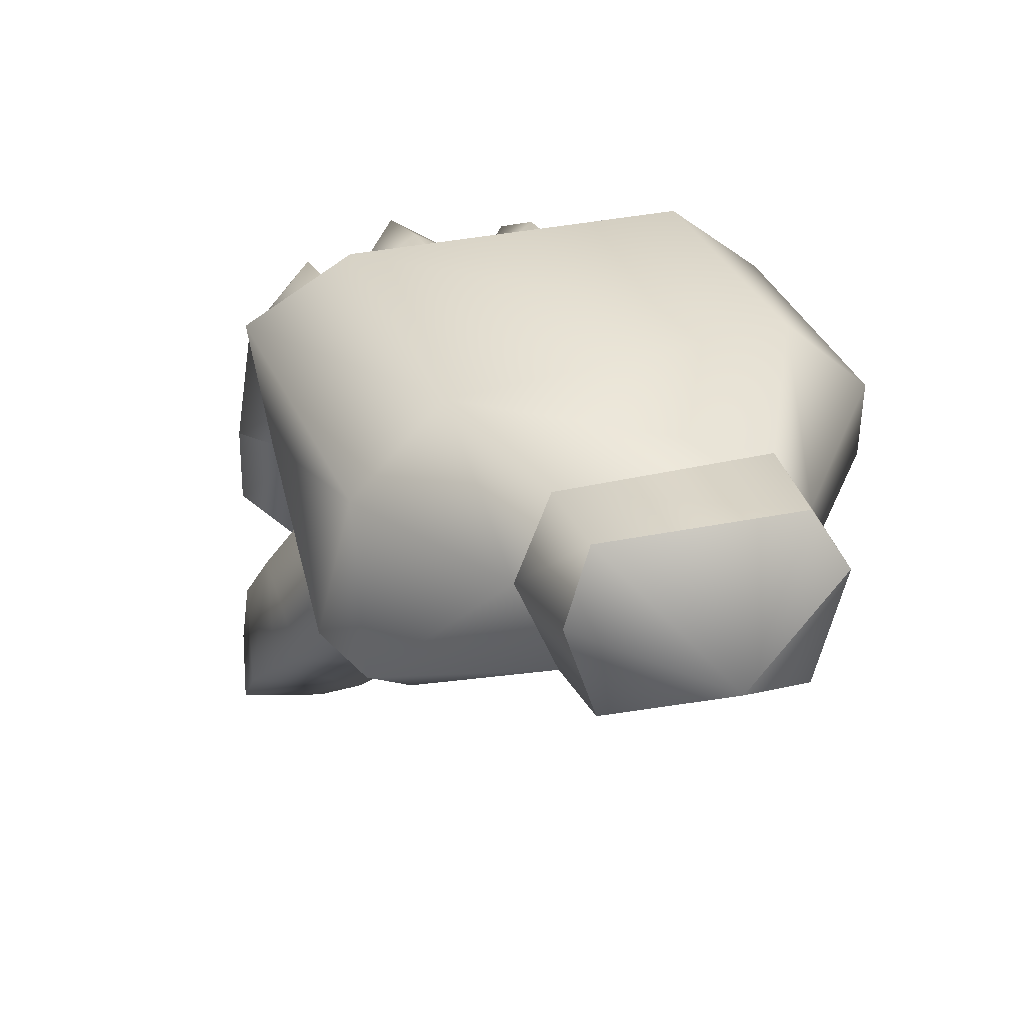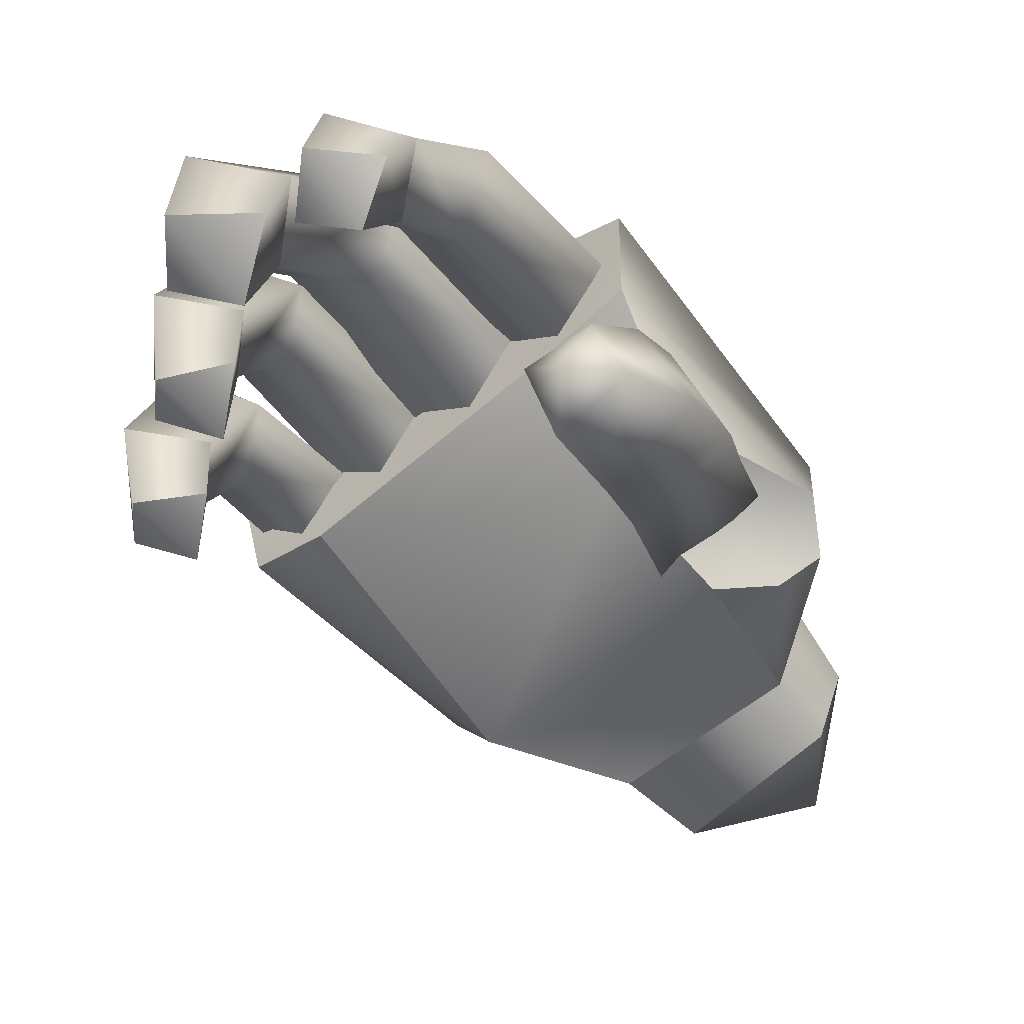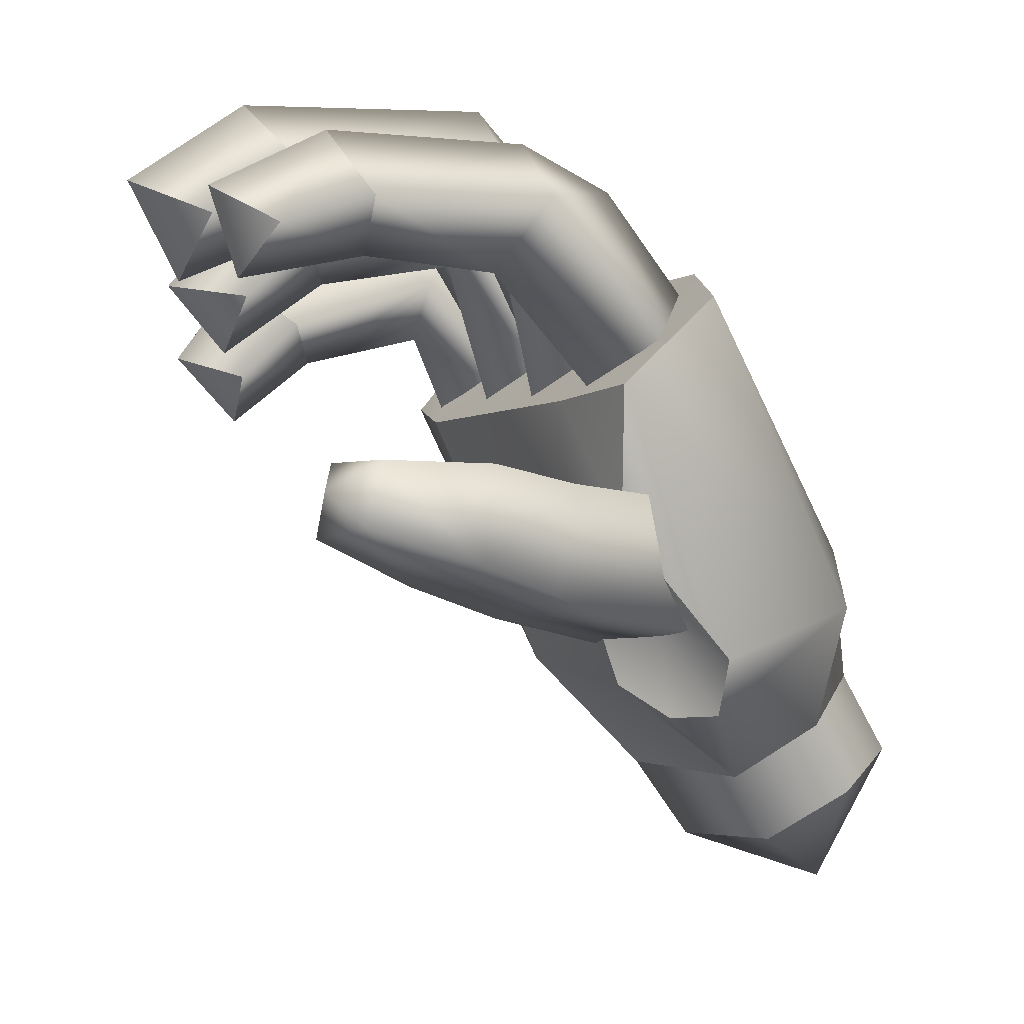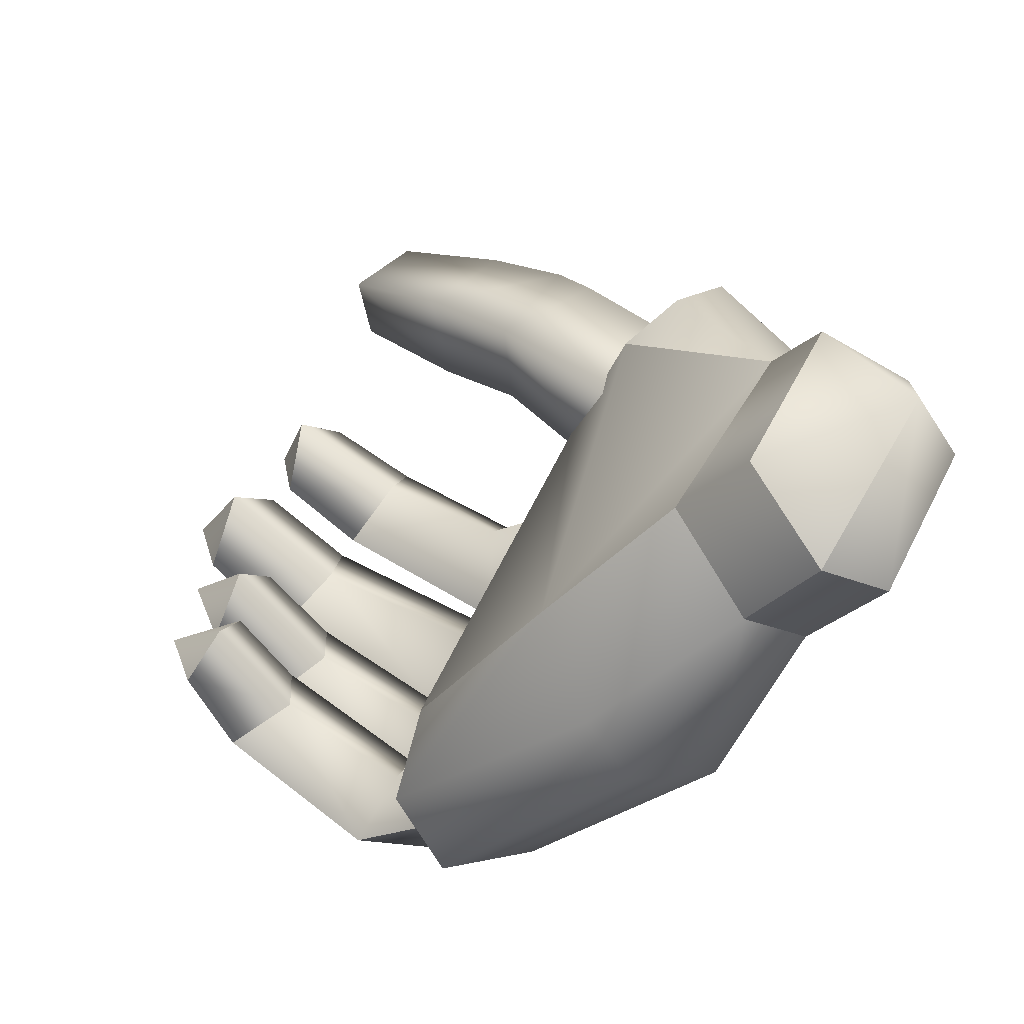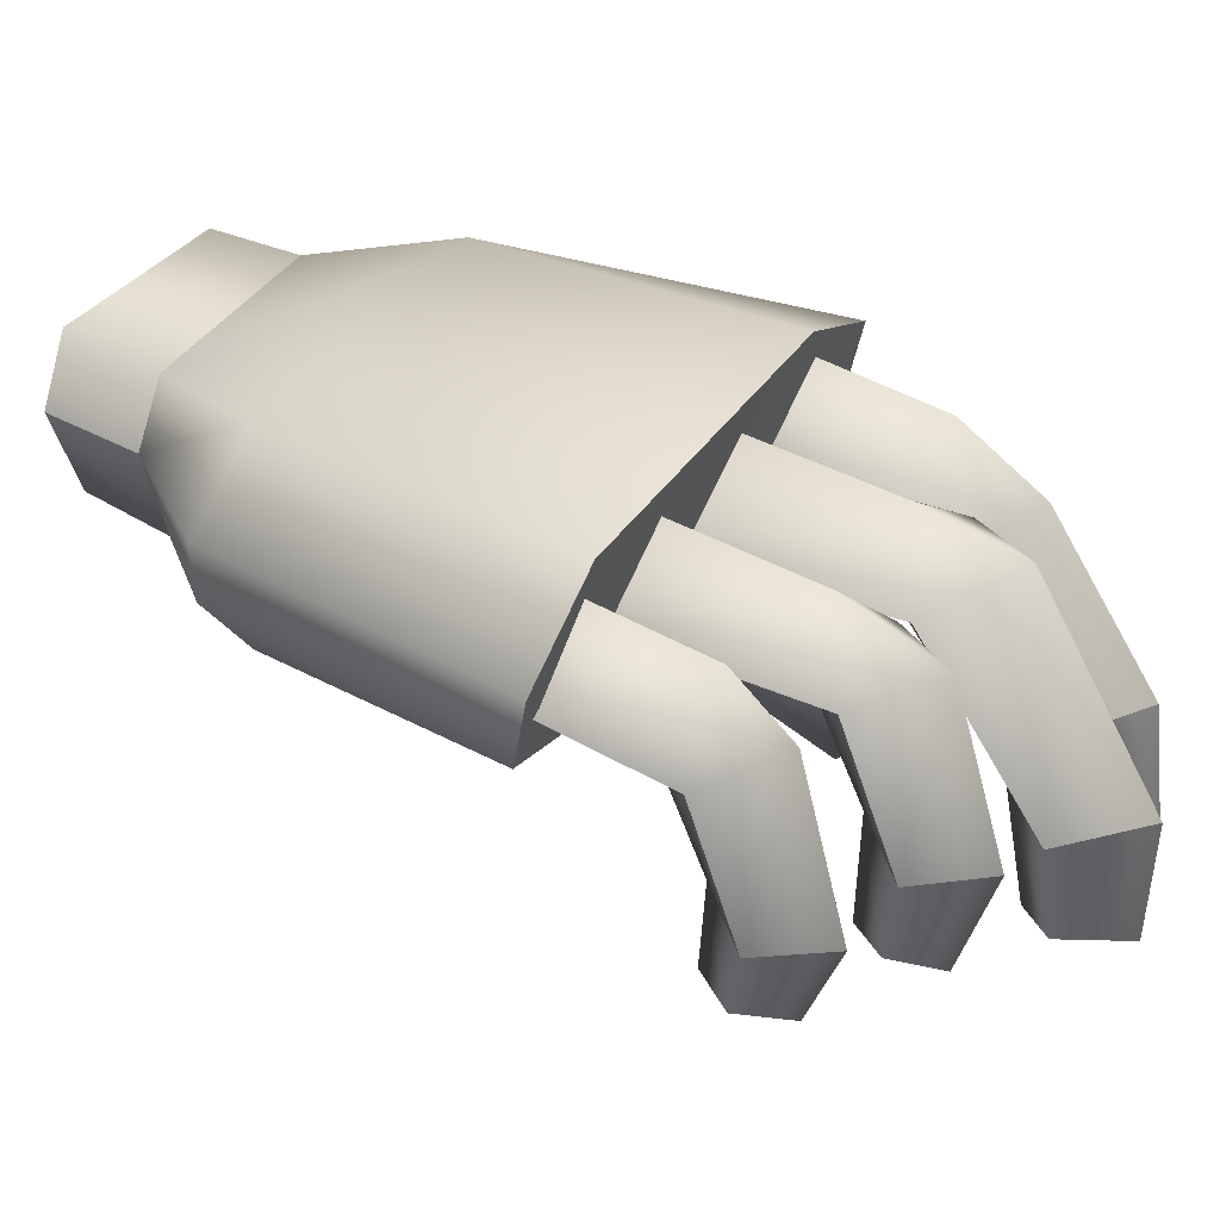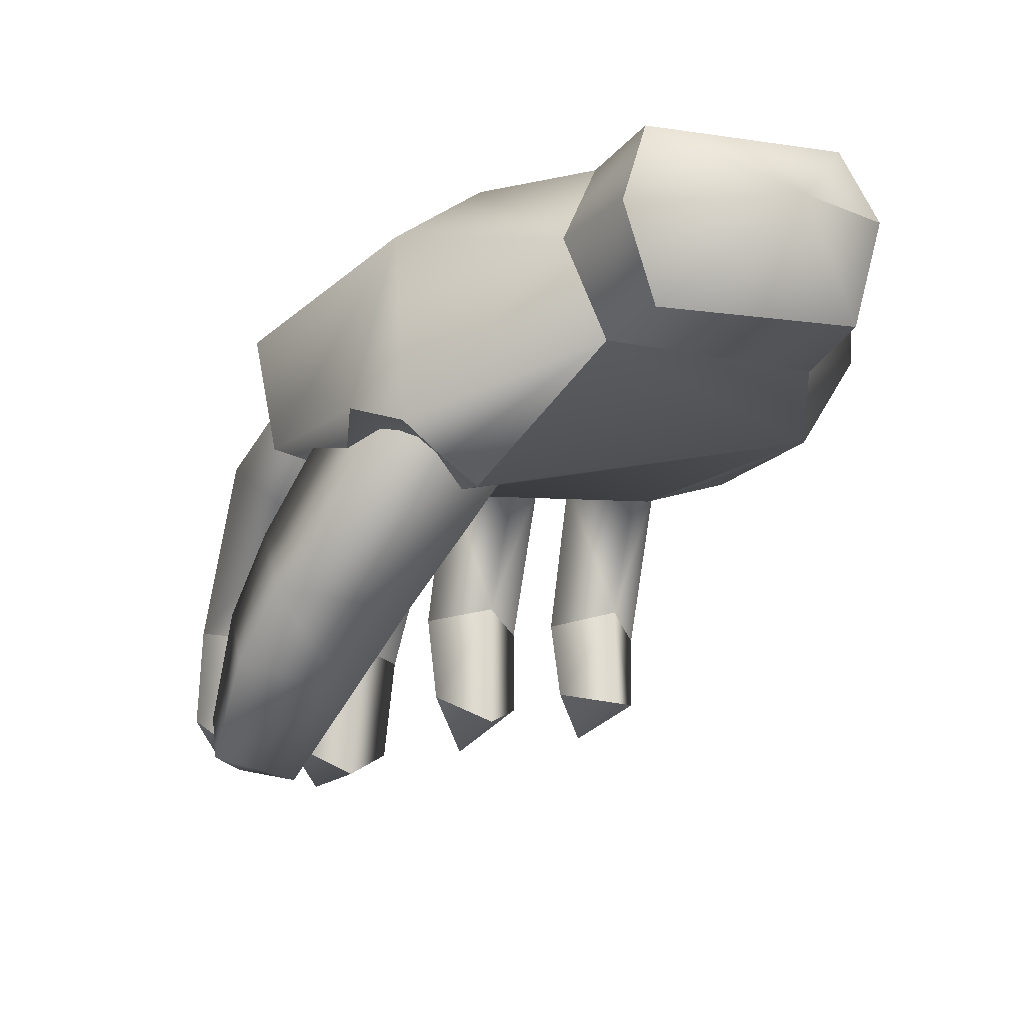
<metadata>
{"format":"obj","ext":"obj","renderer":"f3d","projection":"perspective","resolution":1024,"background":"white","views":[{"elev":26.4,"azim":115.7,"up":"+Y"},{"elev":-61.0,"azim":-6.0,"up":"+Y"},{"elev":53.7,"azim":45.5,"up":"+Z"},{"elev":-76.2,"azim":43.1,"up":"+Z"},{"elev":42.7,"azim":-107.1,"up":"+Y"},{"elev":-21.2,"azim":108.9,"up":"+Y"}]}
</metadata>
<code>
o buzzlightyRightHand_buzzlighty.017
v -0.4145 0.5927 0.1215
v -0.4251 0.6034 0.114
v -0.447 0.5977 0.1556
v -0.4575 0.6062 0.145
v -0.4359 0.5763 0.07384
v -0.4577 0.5761 0.07935
v -0.4622 0.5889 0.07321
v -0.4851 0.5815 0.1088
v -0.4451 0.5701 0.1277
v -0.4572 0.5795 0.1404
v -0.4966 0.5984 0.1006
v -0.463 0.5982 0.07301
v -0.494 0.5864 0.09967
v -0.4174 0.5714 0.1284
v -0.4155 0.5679 0.1205
v -0.4468 0.5807 0.1521
v -0.4885 0.6079 0.1103
v -0.4564 0.6074 0.08181
v -0.4163 0.5986 0.09562
v -0.4126 0.5877 0.09868
v -0.407 0.5981 0.08648
v -0.4052 0.5876 0.08894
v -0.4164 0.5751 0.0945
v -0.4126 0.5877 0.09868
v -0.4353 0.5998 0.07532
v -0.4233 0.5995 0.0663
v -0.4388 0.5918 0.07136
v -0.4272 0.591 0.06241
v -0.4359 0.5763 0.07384
v -0.4248 0.5763 0.06569
v -0.4272 0.591 0.06241
v -0.4054 0.5845 0.06705
v -0.4248 0.5763 0.06569
v -0.4388 0.5918 0.07136
v -0.4272 0.591 0.06241
v -0.4304 0.5716 0.1237
v -0.4302 0.5641 0.116
v -0.4211 0.5647 0.1172
v -0.4885 0.6079 0.1103
v -0.4851 0.5815 0.1088
v -0.4575 0.6062 0.145
v -0.4572 0.5795 0.1404
v -0.438 0.5719 0.1376
v -0.4468 0.5807 0.1521
v -0.4089 0.5749 0.08624
v -0.4163 0.5986 0.09562
v -0.407 0.5981 0.08648
v -0.4052 0.5876 0.08894
v -0.4089 0.5749 0.08624
v -0.4164 0.5751 0.0945
v -0.4388 0.5918 0.07136
v -0.4451 0.5701 0.1277
v -0.438 0.5719 0.1376
v -0.4359 0.5763 0.07384
v -0.4164 0.5751 0.0945
v -0.4577 0.5761 0.07935
v -0.4302 0.5641 0.116
v -0.4233 0.5995 0.0663
v -0.4966 0.5984 0.1006
v -0.494 0.5864 0.09967
v -0.4174 0.5714 0.1284
v -0.4851 0.5815 0.1088
v -0.4353 0.5998 0.07532
v -0.4211 0.5647 0.1172
v -0.4302 0.5641 0.116
v -0.447 0.5977 0.1556
v -0.4468 0.5807 0.1521
v -0.4155 0.5679 0.1205
v -0.4272 0.591 0.06241
v -0.438 0.5719 0.1376
v -0.4954 0.5469 0.1598
v -0.4925 0.5661 0.1572
v -0.4937 0.5525 0.1699
v -0.4918 0.5668 0.1692
v -0.4785 0.5934 0.1566
v -0.4561 0.5899 0.1364
v -0.4821 0.6006 0.1479
v -0.4631 0.6022 0.1297
v -0.5054 0.5678 0.1702
v -0.4922 0.5981 0.1575
v -0.5045 0.5669 0.1565
v -0.4925 0.5936 0.1437
v -0.4549 0.5936 0.121
v -0.463 0.5811 0.1287
v -0.4549 0.5936 0.121
v -0.4703 0.5909 0.1216
v -0.4937 0.5525 0.1699
v -0.5056 0.5483 0.17
v -0.4954 0.5469 0.1598
v -0.4796 0.5901 0.1448
v -0.4925 0.5661 0.1572
v -0.4918 0.5668 0.1692
v -0.5054 0.5678 0.1702
v -0.5056 0.5483 0.17
v -0.4925 0.5936 0.1437
v -0.4703 0.5909 0.1216
v -0.5045 0.5669 0.1565
v -0.5053 0.5523 0.1584
v -0.5045 0.5669 0.1565
v -0.5053 0.5523 0.1584
v -0.4908 0.5926 0.1428
v -0.4691 0.592 0.1229
v -0.4928 0.6012 0.1344
v -0.475 0.603 0.1173
v -0.4671 0.5938 0.1089
v -0.4671 0.5938 0.1089
v -0.4752 0.584 0.1162
v -0.4976 0.5538 0.1377
v -0.4975 0.5719 0.1378
v -0.497 0.5584 0.1465
v -0.4971 0.5709 0.1481
v -0.4812 0.5928 0.1105
v -0.5082 0.5709 0.1378
v -0.5024 0.5929 0.1319
v -0.4975 0.5719 0.1378
v -0.4914 0.5907 0.1318
v -0.5069 0.5582 0.1372
v -0.5082 0.5709 0.1378
v -0.5063 0.5521 0.1461
v -0.509 0.5697 0.1497
v -0.4812 0.5928 0.1105
v -0.5031 0.5956 0.1443
v -0.4971 0.5709 0.1481
v -0.509 0.5697 0.1497
v -0.5024 0.5929 0.1319
v -0.497 0.5584 0.1465
v -0.5063 0.5521 0.1461
v -0.4976 0.5538 0.1377
v -0.5082 0.5709 0.1378
v -0.5069 0.5582 0.1372
v -0.4854 0.6036 0.1058
v -0.4912 0.5934 0.09928
v -0.5005 0.6015 0.1203
v -0.5065 0.5907 0.114
v -0.4781 0.5944 0.09806
v -0.4781 0.5944 0.09806
v -0.4798 0.5926 0.1111
v -0.4856 0.5846 0.1047
v -0.4955 0.5903 0.1245
v -0.5072 0.5945 0.1259
v -0.5005 0.569 0.129
v -0.512 0.5672 0.1308
v -0.5003 0.5556 0.1183
v -0.5008 0.5703 0.1188
v -0.4997 0.5577 0.1274
v -0.5005 0.569 0.129
v -0.5065 0.5907 0.114
v -0.4912 0.5934 0.09928
v -0.4961 0.5876 0.114
v -0.511 0.5689 0.1192
v -0.5008 0.5703 0.1188
v -0.511 0.5689 0.1192
v -0.5089 0.5577 0.1188
v -0.511 0.5689 0.1192
v -0.4997 0.5577 0.1274
v -0.5089 0.5532 0.1274
v -0.5003 0.5556 0.1183
v -0.512 0.5672 0.1308
v -0.5089 0.5532 0.1274
v -0.5089 0.5577 0.1188
v -0.488 0.5656 0.1656
v -0.4773 0.5636 0.1659
v -0.4902 0.553 0.1688
v -0.4818 0.5468 0.1712
v -0.4433 0.5925 0.1334
v -0.4511 0.6017 0.1417
v -0.4449 0.5906 0.1476
v -0.4433 0.5925 0.1334
v -0.4513 0.5827 0.1406
v -0.4575 0.5915 0.1345
v -0.4883 0.5679 0.1777
v -0.4898 0.5499 0.1797
v -0.4667 0.5872 0.1676
v -0.4769 0.5917 0.1665
v -0.4764 0.5654 0.1765
v -0.4883 0.5679 0.1777
v -0.4786 0.5879 0.1558
v -0.469 0.5785 0.1577
v -0.488 0.5656 0.1656
v -0.4773 0.5636 0.1659
v -0.4797 0.5527 0.1786
v -0.4764 0.5654 0.1765
v -0.4683 0.5994 0.1581
v -0.4786 0.5879 0.1558
v -0.488 0.5656 0.1656
v -0.4575 0.5915 0.1345
v -0.4797 0.5527 0.1786
v -0.4898 0.5499 0.1797
v -0.4818 0.5468 0.1712
v -0.4902 0.553 0.1688
v -0.4488 0.544 0.1406
v -0.4565 0.5355 0.1518
v -0.4551 0.5541 0.1476
v -0.4609 0.5424 0.157
v -0.4388 0.5471 0.1524
v -0.4486 0.5374 0.1601
v -0.4564 0.5376 0.1601
v -0.4496 0.5621 0.1395
v -0.4407 0.5656 0.1502
v -0.4464 0.5567 0.1573
v -0.4327 0.5544 0.1447
v -0.4429 0.5532 0.1301
v -0.433 0.5858 0.117
v -0.4263 0.5833 0.1185
v -0.434 0.579 0.1093
v -0.4234 0.5752 0.124
v -0.4304 0.5581 0.1394
v -0.4362 0.5694 0.1131
v -0.4455 0.5772 0.1247
v -0.4533 0.5444 0.1629
v -0.4407 0.5846 0.1184
v -0.4321 0.5899 0.1269
v -0.4344 0.5832 0.1357
f 1 2 3
f 16 1 3
f 3 2 4
f 14 1 16
f 2 18 4
f 1 14 15
f 14 16 70
f 1 24 2
f 4 18 17
f 15 24 1
f 2 24 46
f 17 18 11
f 23 24 15
f 18 2 63
f 63 2 46
f 11 18 12
f 15 64 23
f 51 18 63
f 12 18 51
f 64 65 23
f 11 12 13
f 51 7 12
f 13 12 7
f 5 7 51
f 7 6 13
f 5 6 7
f 13 6 62
f 8 9 10
f 56 9 8
f 9 43 10
f 10 43 44
f 57 9 56
f 56 55 57
f 54 55 56
f 19 20 21
f 26 19 21
f 21 20 22
f 25 19 26
f 20 50 22
f 35 25 26
f 34 25 35
f 22 50 49
f 29 49 50
f 30 49 29
f 29 28 30
f 27 28 29
f 31 32 33
f 33 32 45
f 48 45 32
f 32 47 48
f 32 58 47
f 58 32 69
f 36 37 38
f 37 36 52
f 36 38 68
f 52 36 53
f 36 68 61
f 61 53 36
f 39 40 41
f 39 59 40
f 41 40 42
f 40 59 60
f 41 42 66
f 66 42 67
f 71 72 73
f 98 72 71
f 73 72 74
f 97 72 98
f 74 93 73
f 97 98 93
f 73 93 94
f 93 98 94
f 75 76 77
f 75 77 80
f 77 76 78
f 90 76 75
f 75 80 92
f 78 86 77
f 84 76 90
f 90 75 91
f 91 75 92
f 78 85 86
f 83 76 84
f 91 95 90
f 85 78 76
f 77 86 82
f 77 82 80
f 95 96 90
f 90 96 84
f 83 84 96
f 99 95 91
f 81 80 82
f 92 80 79
f 79 80 81
f 87 88 89
f 89 88 100
f 101 102 103
f 116 102 101
f 103 102 104
f 116 101 115
f 101 103 122
f 105 104 102
f 115 114 116
f 101 122 123
f 104 105 121
f 115 101 123
f 104 121 103
f 107 102 116
f 113 114 115
f 123 122 124
f 106 102 107
f 114 112 116
f 103 125 122
f 106 107 112
f 103 121 125
f 124 122 129
f 116 112 107
f 129 122 125
f 108 109 110
f 108 117 109
f 110 109 111
f 109 117 118
f 111 120 110
f 117 120 118
f 110 120 119
f 119 120 117
f 126 127 128
f 128 127 130
f 131 132 133
f 131 135 132
f 133 132 134
f 133 137 131
f 135 131 137
f 133 134 140
f 139 137 133
f 139 133 140
f 152 140 134
f 149 137 139
f 142 140 152
f 149 139 151
f 138 137 149
f 141 140 142
f 139 140 141
f 151 139 141
f 136 137 138
f 149 148 138
f 136 138 148
f 151 147 149
f 147 148 149
f 150 147 151
f 143 144 145
f 143 153 144
f 145 144 146
f 144 153 154
f 146 158 145
f 154 153 158
f 145 158 159
f 158 153 159
f 155 156 157
f 157 156 160
f 161 162 163
f 161 163 171
f 163 162 164
f 171 163 172
f 164 162 181
f 172 181 171
f 181 162 182
f 171 181 182
f 165 166 167
f 166 165 186
f 183 167 166
f 166 186 183
f 173 167 183
f 183 186 184
f 173 183 174
f 183 184 174
f 178 167 173
f 185 174 184
f 175 178 173
f 173 174 175
f 169 167 178
f 176 174 185
f 175 174 176
f 168 167 169
f 180 178 175
f 168 169 170
f 178 170 169
f 179 178 180
f 177 170 178
f 177 178 179
f 187 188 189
f 189 188 190
f 191 192 193
f 191 196 192
f 193 192 194
f 195 196 191
f 210 193 194
f 195 210 196
f 194 192 197
f 210 194 197
f 192 196 197
f 196 210 197
f 195 191 201
f 200 193 210
f 200 210 195
f 201 191 202
f 199 193 200
f 200 195 199
f 199 195 201
f 202 191 198
f 198 193 199
f 198 191 193
f 202 207 201
f 199 201 207
f 209 202 198
f 199 213 198
f 199 207 213
f 198 213 209
f 208 207 202
f 208 202 209
f 213 207 206
f 206 207 208
f 209 211 208
f 213 211 209
f 208 204 206
f 212 211 213
f 204 212 206
f 206 212 213
f 205 204 208
f 208 211 205
f 212 204 203
f 203 211 212
f 203 204 205
f 205 211 203

</code>
